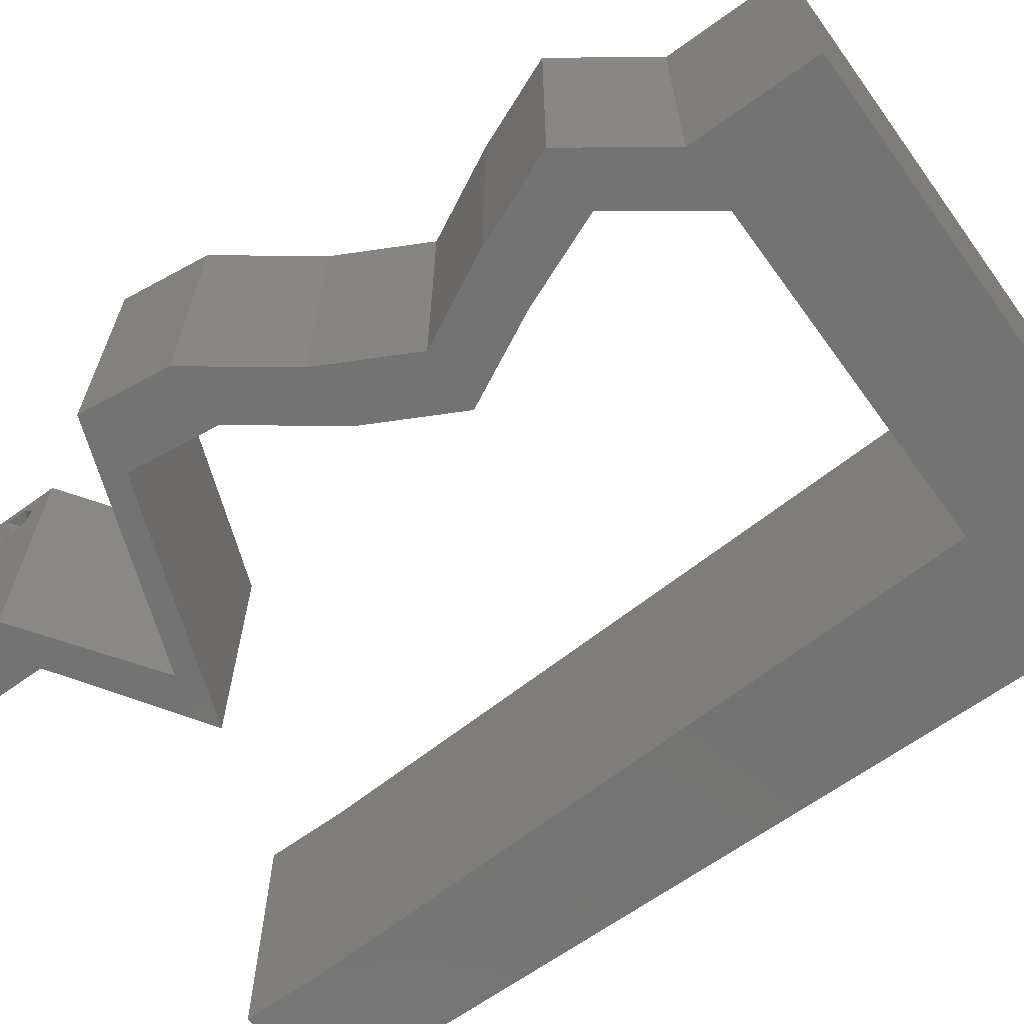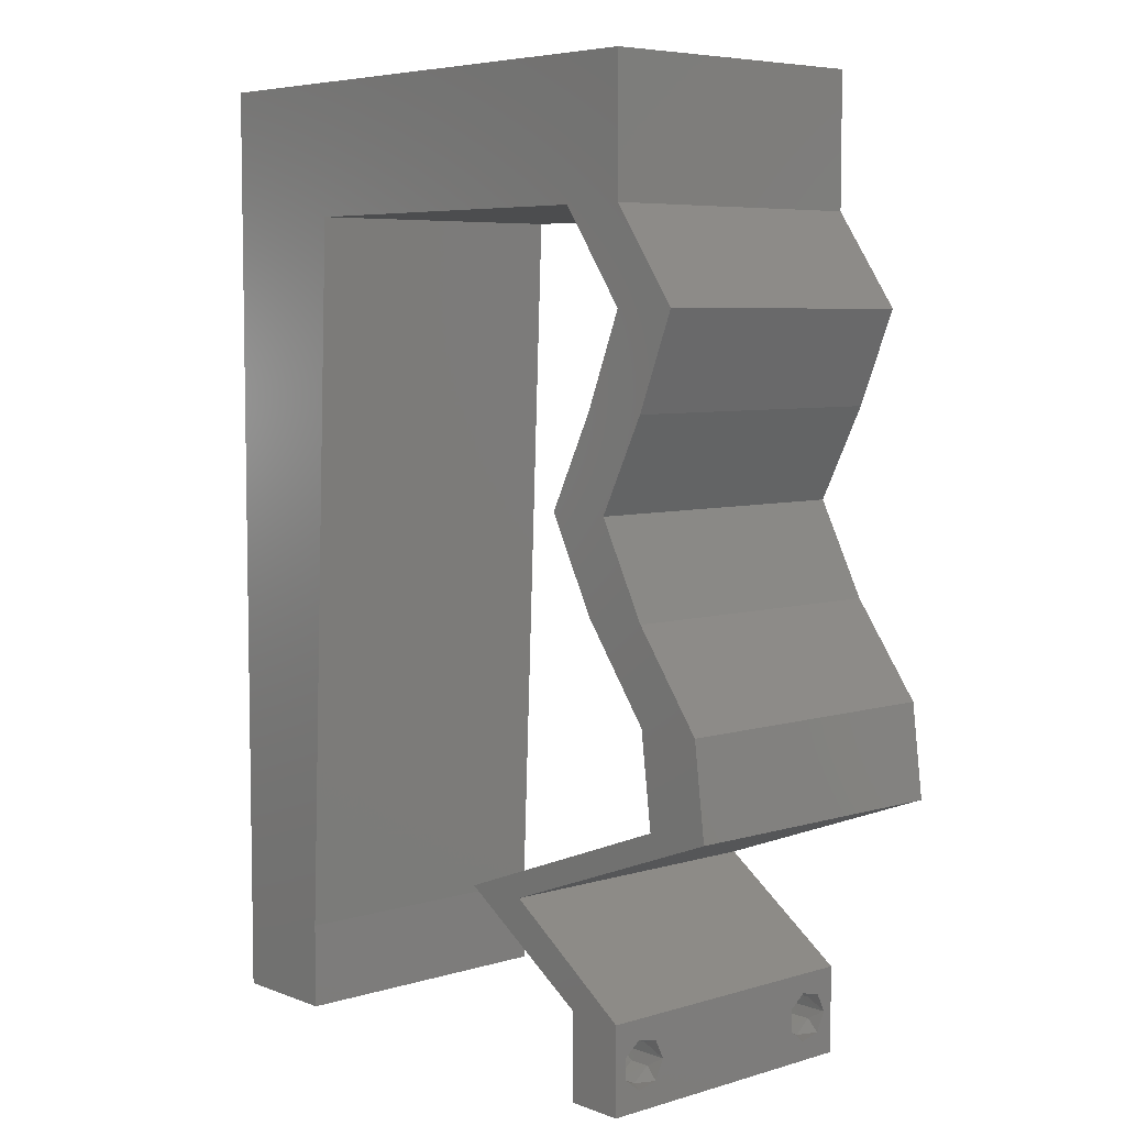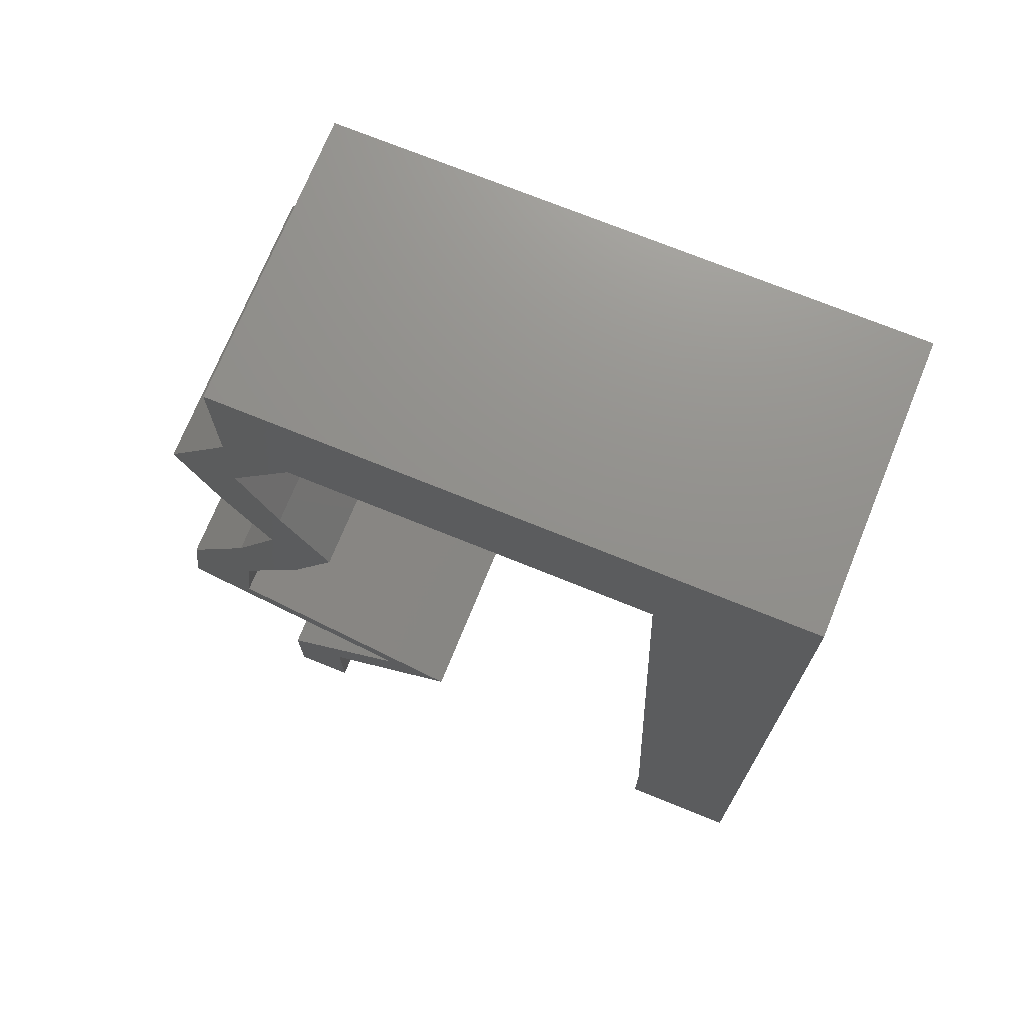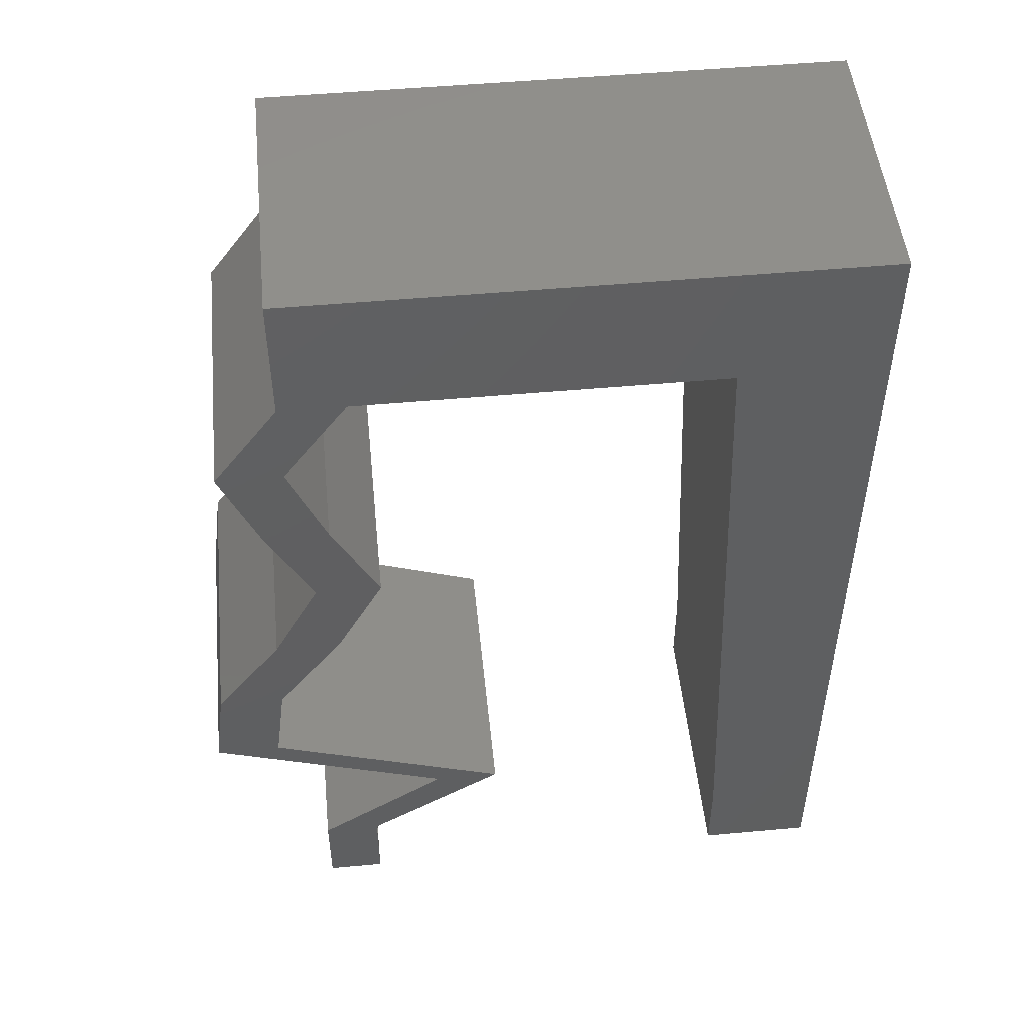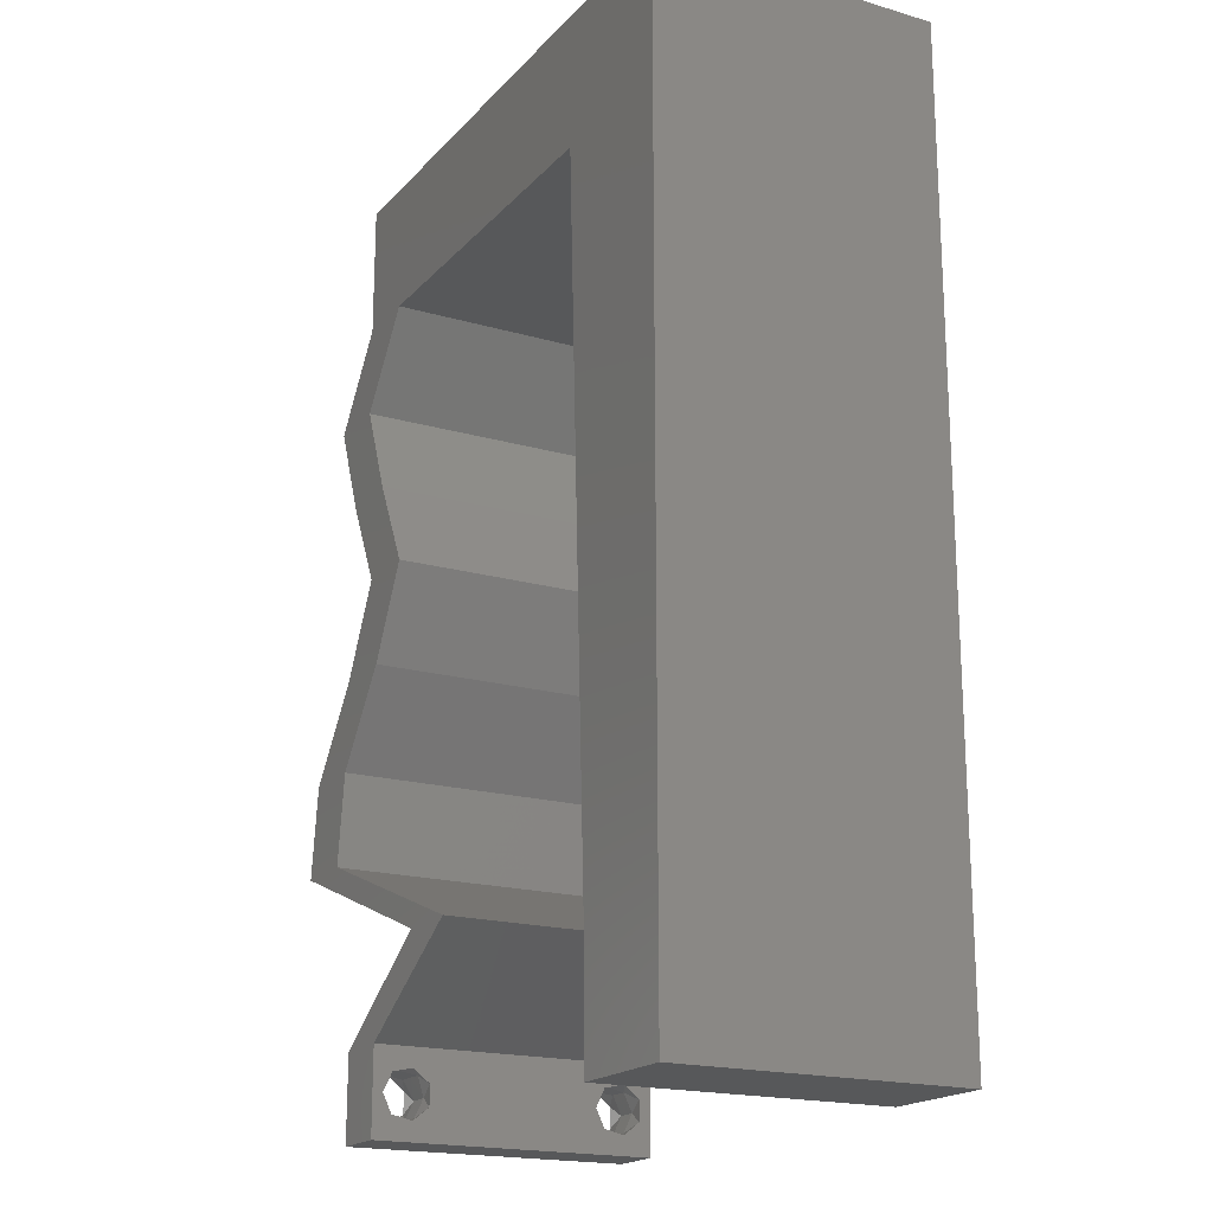
<metadata>
{"format":"stl","ext":"stl","renderer":"f3d","projection":"perspective","resolution":1024,"background":"white","views":[{"elev":-65.4,"azim":126.0,"up":"+Z"},{"elev":6.1,"azim":48.3,"up":"+Y"},{"elev":72.3,"azim":-157.9,"up":"+Y"},{"elev":50.1,"azim":174.3,"up":"+Y"},{"elev":-18.9,"azim":-118.7,"up":"+Y"}]}
</metadata>
<code>
# stl→obj: 249 verts, 502 faces
v 0.04 -0.003738 0.003932
v 0.04 0 0.01
v 0.04 -0.006 0.01
v 0.04 -0.003 0.0159
v 0.04 -0.004657 0.002778
v 0.04 -0.006 0
v 0.04 -0.004329 0.00134
v 0.04 -0.001671 0.00134
v 0.04 0 0
v 0.04 -0.001343 0.002778
v 0.04 -0.003 0.0007
v 0.04 -0.002262 0.01913
v 0.04 -0.001343 0.01798
v 0.04 0 0.02
v 0.04 -0.004657 0.01798
v 0.04 -0.003738 0.01913
v 0.04 -0.006 0.02
v 0.04 -0.001671 0.01654
v 0.04 -0.004329 0.01654
v 0.04 -0.002262 0.003932
v 0.036 -0.003738 0.003932
v 0.036 -0.006 0.01
v 0.036 0 0.01
v 0.036 -0.003 0.0159
v 0.036 -0.004329 0.00134
v 0.036 -0.006 0
v 0.036 -0.004657 0.002778
v 0.036 -0.001343 0.002778
v 0.036 0 0
v 0.036 -0.001671 0.00134
v 0.036 -0.003 0.0007
v 0.036 0 0.02
v 0.036 -0.001343 0.01798
v 0.036 -0.002262 0.01913
v 0.036 -0.003738 0.01913
v 0.036 -0.004657 0.01798
v 0.036 -0.006 0.02
v 0.036 -0.004329 0.01654
v 0.036 -0.001671 0.01654
v 0.036 -0.002262 0.003932
v 0.008 0 0.02
v 0.008429 0.01016 0.02
v 0.004 0.005259 0.02
v 0 -0.006 0.02
v 0.008 -0.006 0.02
v 0.004 -0.00257 0.02
v 0.008858 0.02032 0.02
v 0 0.012 0.02
v 0.038 -0.003 0.02
v 0.02699 0.05081 0.02
v 0.02 0.06 0.02
v 0.01857 0.05081 0.02
v 0.03 0.06 0.02
v 0.01014 0.05081 0.02
v 0 0.048 0.02
v 0.009716 0.04065 0.02
v 0 0.036 0.02
v 0 0.024 0.02
v 0.009287 0.03049 0.02
v 0 0 0.02
v 0 0.06 0.02
v 0.005036 0.0547 0.02
v 0.01 0.06 0.02
v 0.01468 0.05541 0.02
v 0.0468 0.01905 0.02
v 0.04221 0.01905 0.02
v 0.04491 0.01588 0.02
v 0.04303 0.0127 0.02
v 0.04762 0.0127 0.02
v 0.03918 0.009527 0.02
v 0.03074 0.006351 0.02
v 0.02615 0.006351 0.02
v 0.03459 0.009527 0.02
v 0.03541 0.05081 0.02
v 0.04 0.05081 0.02
v 0.04 0.06 0.02
v 0.03999 0.04446 0.02
v 0.04458 0.04446 0.02
v 0.04198 0.03811 0.02
v 0.03739 0.03811 0.02
v 0.03874 0.03176 0.02
v 0.04208 0.02541 0.02
v 0.03749 0.02541 0.02
v 0.03416 0.03176 0.02
v 0 -0.006 0.01
v 0 -0.003 0.015
v 0 0 0.01
v 0 -0.006 0
v 0 -0.003 0.005
v 0 0 0
v 0.004 -0.006 0.015
v 0.008 -0.006 0.01
v 0.004 -0.006 0.005
v 0.008 -0.006 0
v 0 0.048 0
v 0 0.051 0.0114
v 0 0.06 0
v 0 0.009 0.0114
v 0 0.06 0.01
v 0 0.036 0
v 0 0.03 0.01008
v 0 0.0415 0.01023
v 0 0.024 0
v 0 0.0185 0.01023
v 0 0.012 0
v 0 0.005337 0.005128
v 0.008 0 0
v 0.004 0.005259 0
v 0.008429 0.01016 0
v 0.004 -0.00257 0
v 0.008858 0.02032 0
v 0.038 -0.003 0
v 0.02 0.06 0
v 0.02699 0.05081 0
v 0.01857 0.05081 0
v 0.03 0.06 0
v 0.009716 0.04065 0
v 0.01014 0.05081 0
v 0.009287 0.03049 0
v 0.005036 0.0547 0
v 0.01468 0.05541 0
v 0.01 0.06 0
v 0.0468 0.01905 0
v 0.04491 0.01588 0
v 0.04221 0.01905 0
v 0.04303 0.0127 0
v 0.04762 0.0127 0
v 0.03918 0.009527 0
v 0.03074 0.006351 0
v 0.02615 0.006351 0
v 0.03459 0.009527 0
v 0.03541 0.05081 0
v 0.04 0.06 0
v 0.04 0.05081 0
v 0.03999 0.04446 0
v 0.04458 0.04446 0
v 0.04198 0.03811 0
v 0.03874 0.03176 0
v 0.03739 0.03811 0
v 0.04208 0.02541 0
v 0.03749 0.02541 0
v 0.03416 0.03176 0
v 0.008 0 0.01
v 0.008 -0.003 0.015
v 0.008 -0.003 0.005
v 0.015 0.06 0.01134
v 0.025 0.06 0.008977
v 0.006575 0.06 0.007337
v 0.03344 0.06 0.01273
v 0.04 0.06 0.01
v 0.03407 0.06 0.005945
v 0.005798 0.06 0.01422
v 0.04 0.05081 0.01
v 0.04 0.05541 0.015
v 0.04 0.05541 0.005
v 0.04229 0.04763 0.015
v 0.04458 0.04446 0.01
v 0.04229 0.04763 0.005
v 0.04328 0.04128 0.015
v 0.04198 0.03811 0.01
v 0.04328 0.04128 0.005
v 0.04036 0.03493 0.015
v 0.03874 0.03176 0.01
v 0.04036 0.03493 0.005
v 0.04041 0.02858 0.015
v 0.04208 0.02541 0.01
v 0.04041 0.02858 0.005
v 0.04444 0.02223 0.015
v 0.0468 0.01905 0.01
v 0.04444 0.02223 0.005
v 0.04721 0.01588 0.015
v 0.04762 0.0127 0.01
v 0.04721 0.01588 0.005
v 0.04056 0.01005 0.007734
v 0.03074 0.006351 0.01
v 0.03657 0.008547 0.01344
v 0.03512 0.007998 0.005223
v 0.04231 0.01071 0.01424
v 0.03537 0.003176 0.005691
v 0.03537 0.003176 0.01448
v 0.03108 0.003176 0.005946
v 0.03108 0.003176 0.01427
v 0.02615 0.006351 0.01
v 0.03321 0.009007 0.007734
v 0.04303 0.0127 0.01
v 0.0372 0.01051 0.01344
v 0.03865 0.01106 0.005223
v 0.03146 0.008349 0.01424
v 0.04262 0.01588 0.015
v 0.04221 0.01905 0.01
v 0.04262 0.01588 0.005
v 0.03985 0.02223 0.015
v 0.03749 0.02541 0.01
v 0.03985 0.02223 0.005
v 0.03583 0.02858 0.015
v 0.03416 0.03176 0.01
v 0.03583 0.02858 0.005
v 0.03578 0.03493 0.015
v 0.03739 0.03811 0.01
v 0.03578 0.03493 0.005
v 0.03869 0.04128 0.015
v 0.03999 0.04446 0.01
v 0.03869 0.04128 0.005
v 0.0377 0.04763 0.015
v 0.03541 0.05081 0.01
v 0.0377 0.04763 0.005
v 0.02278 0.05081 0.007467
v 0.01597 0.05081 0.006361
v 0.01014 0.05081 0.01
v 0.02959 0.05081 0.006361
v 0.01673 0.05081 0.01307
v 0.02883 0.05081 0.01307
v 0.02278 0.05081 0.01457
v 0.009072 0.02541 0.009597
v 0.008643 0.01524 0.01119
v 0.009516 0.03593 0.0107
v 0.008281 0.006655 0.00734
v 0.009834 0.04346 0.007572
v 0.009882 0.0446 0.01391
v 0.008246 0.005833 0.01426
v 0.0385 -0.002262 0.01607
v 0.03873 -0.003738 0.01607
v 0.03726 -0.003758 0.01608
v 0.03712 -0.002262 0.01607
v 0.03873 -0.001671 0.01866
v 0.03727 -0.001343 0.01722
v 0.03875 -0.001343 0.01722
v 0.03727 -0.004657 0.01722
v 0.03873 -0.004329 0.01866
v 0.03875 -0.004657 0.01722
v 0.03727 -0.003 0.0193
v 0.03875 -0.003 0.0193
v 0.03725 -0.001671 0.01866
v 0.03725 -0.004329 0.01866
v 0.03727 -0.002262 0.0008684
v 0.03873 -0.003738 0.0008684
v 0.03726 -0.003758 0.0008785
v 0.03874 -0.002242 0.0008785
v 0.03873 -0.004329 0.00346
v 0.03727 -0.003 0.0041
v 0.03875 -0.003 0.0041
v 0.03727 -0.004657 0.002022
v 0.03875 -0.004657 0.002022
v 0.03725 -0.004329 0.00346
v 0.03873 -0.001343 0.002022
v 0.03725 -0.001343 0.002022
v 0.03798 -0.001664 0.003451
v 0.03913 -0.001674 0.003464
v 0.03684 -0.001671 0.00346
f 1 2 3
f 2 4 3
f 5 6 7
f 8 9 10
f 11 9 8
f 7 6 11
f 12 13 14
f 15 16 17
f 16 14 17
f 12 14 16
f 6 9 11
f 14 18 2
f 13 18 14
f 3 19 17
f 19 15 17
f 9 2 10
f 3 6 5
f 2 18 4
f 4 19 3
f 20 2 1
f 10 2 20
f 1 3 5
f 21 22 23
f 22 24 23
f 25 26 27
f 28 29 30
f 30 29 31
f 31 26 25
f 32 33 34
f 35 36 37
f 37 32 35
f 37 36 38
f 35 32 34
f 29 26 31
f 37 38 22
f 39 32 23
f 39 33 32
f 26 22 27
f 23 29 28
f 22 38 24
f 23 24 39
f 27 22 21
f 23 40 21
f 28 40 23
f 41 42 43
f 44 45 46
f 47 48 42
f 17 14 49
f 50 51 52
f 53 51 50
f 54 55 56
f 32 37 49
f 57 58 59
f 55 57 56
f 41 43 46
f 43 60 46
f 59 58 47
f 61 55 62
f 56 57 59
f 55 54 62
f 51 63 64
f 42 48 43
f 65 66 67
f 63 61 62
f 52 51 64
f 63 54 64
f 45 41 46
f 60 44 46
f 54 63 62
f 68 69 67
f 37 17 49
f 54 52 64
f 14 32 49
f 48 60 43
f 69 65 67
f 70 69 68
f 32 14 71
f 32 71 72
f 71 73 72
f 73 71 70
f 66 68 67
f 70 68 73
f 74 75 76
f 53 74 76
f 75 77 78
f 74 77 75
f 78 77 79
f 79 80 81
f 77 80 79
f 82 81 83
f 81 84 83
f 80 84 81
f 65 82 66
f 66 82 83
f 74 53 50
f 58 48 47
f 85 86 87
f 60 86 44
f 88 89 90
f 87 89 85
f 44 86 85
f 87 86 60
f 85 89 88
f 90 89 87
f 45 91 92
f 85 91 44
f 88 93 85
f 92 93 94
f 44 91 45
f 92 91 85
f 94 93 88
f 85 93 92
f 95 96 97
f 60 98 87
f 99 96 61
f 48 98 60
f 61 96 55
f 100 101 102
f 103 101 100
f 57 101 58
f 102 101 57
f 58 104 48
f 105 104 103
f 104 101 103
f 58 101 104
f 55 102 57
f 100 102 95
f 90 106 105
f 105 98 104
f 102 96 95
f 105 106 98
f 104 98 48
f 55 96 102
f 87 106 90
f 98 106 87
f 97 96 99
f 107 108 109
f 88 110 94
f 109 105 111
f 6 112 9
f 113 114 115
f 116 114 113
f 117 95 118
f 29 112 26
f 103 100 119
f 117 100 95
f 107 110 108
f 108 110 90
f 103 119 111
f 97 120 95
f 119 100 117
f 95 120 118
f 113 121 122
f 109 108 105
f 123 124 125
f 122 120 97
f 115 121 113
f 122 121 118
f 94 110 107
f 90 110 88
f 118 120 122
f 126 124 127
f 26 112 6
f 118 121 115
f 9 112 29
f 105 108 90
f 127 124 123
f 128 126 127
f 29 129 9
f 29 130 129
f 129 130 131
f 131 128 129
f 125 124 126
f 128 131 126
f 132 133 134
f 116 133 132
f 135 134 136
f 132 134 135
f 136 137 135
f 137 138 139
f 135 137 139
f 140 141 138
f 138 141 142
f 139 138 142
f 123 125 140
f 125 141 140
f 132 114 116
f 111 105 103
f 143 144 92
f 45 144 41
f 107 145 94
f 92 145 143
f 41 144 143
f 92 144 45
f 94 145 92
f 143 145 107
f 122 146 113
f 53 147 51
f 146 147 113
f 51 147 146
f 122 148 146
f 53 149 147
f 113 147 116
f 51 146 63
f 97 148 122
f 99 148 97
f 76 149 53
f 150 149 76
f 147 151 116
f 146 152 63
f 149 151 147
f 148 152 146
f 116 151 133
f 133 151 150
f 61 152 99
f 63 152 61
f 99 152 148
f 150 151 149
f 153 154 75
f 76 154 150
f 150 155 133
f 134 155 153
f 75 154 76
f 153 155 150
f 150 154 153
f 133 155 134
f 75 156 153
f 157 156 78
f 136 158 157
f 153 158 134
f 153 156 157
f 134 158 136
f 78 156 75
f 157 158 153
f 157 159 160
f 79 159 78
f 136 161 137
f 160 161 157
f 78 159 157
f 160 159 79
f 157 161 136
f 137 161 160
f 160 162 163
f 81 162 79
f 137 164 138
f 163 164 160
f 79 162 160
f 163 162 81
f 160 164 137
f 138 164 163
f 82 165 81
f 163 165 166
f 138 167 140
f 166 167 163
f 81 165 163
f 166 165 82
f 163 167 138
f 140 167 166
f 82 168 166
f 169 168 65
f 123 170 169
f 166 170 140
f 65 168 82
f 166 168 169
f 140 170 123
f 169 170 166
f 169 171 172
f 69 171 65
f 123 173 127
f 172 173 169
f 65 171 169
f 172 171 69
f 169 173 123
f 127 173 172
f 127 174 128
f 172 174 127
f 175 176 71
f 71 176 70
f 129 177 175
f 69 178 172
f 128 177 129
f 70 178 69
f 176 177 174
f 175 177 176
f 178 176 174
f 178 174 172
f 174 177 128
f 70 176 178
f 129 179 9
f 14 180 71
f 71 180 175
f 2 180 14
f 180 179 175
f 2 179 180
f 9 179 2
f 175 179 129
f 3 17 37
f 37 22 3
f 26 6 3
f 3 22 26
f 29 181 130
f 72 182 32
f 32 182 23
f 183 182 72
f 182 181 23
f 183 181 182
f 130 181 183
f 23 181 29
f 130 184 131
f 183 184 130
f 185 186 68
f 68 186 73
f 126 187 185
f 72 188 183
f 131 187 126
f 73 188 72
f 186 187 184
f 185 187 186
f 188 186 184
f 188 184 183
f 184 187 131
f 73 186 188
f 66 189 68
f 185 189 190
f 190 191 185
f 126 191 125
f 68 189 185
f 190 189 66
f 185 191 126
f 125 191 190
f 66 192 190
f 193 192 83
f 190 194 125
f 141 194 193
f 83 192 66
f 190 192 193
f 193 194 190
f 125 194 141
f 193 195 196
f 84 195 83
f 141 197 142
f 196 197 193
f 83 195 193
f 196 195 84
f 193 197 141
f 142 197 196
f 196 198 199
f 80 198 84
f 142 200 139
f 199 200 196
f 84 198 196
f 199 198 80
f 196 200 142
f 139 200 199
f 77 201 80
f 199 201 202
f 202 203 199
f 139 203 135
f 80 201 199
f 202 201 77
f 199 203 139
f 135 203 202
f 77 204 202
f 205 204 74
f 202 206 135
f 132 206 205
f 74 204 77
f 202 204 205
f 205 206 202
f 135 206 132
f 114 207 115
f 118 208 209
f 205 210 132
f 209 211 54
f 74 212 205
f 207 212 213
f 213 211 207
f 132 210 114
f 115 208 118
f 50 212 74
f 54 211 52
f 207 211 208
f 210 212 207
f 52 213 50
f 114 210 207
f 207 208 115
f 213 212 50
f 52 211 213
f 208 211 209
f 205 212 210
f 47 214 59
f 111 215 109
f 117 216 119
f 214 216 59
f 47 215 214
f 214 215 111
f 119 216 214
f 215 217 109
f 117 218 216
f 59 216 56
f 119 214 111
f 42 215 47
f 107 217 143
f 109 217 107
f 209 218 118
f 118 218 117
f 216 219 56
f 42 220 215
f 218 219 216
f 215 220 217
f 56 219 54
f 41 220 42
f 54 219 209
f 143 220 41
f 217 220 143
f 209 219 218
f 24 4 221
f 4 24 222
f 222 24 223
f 24 221 224
f 225 226 227
f 228 229 230
f 231 225 232
f 229 231 232
f 226 225 233
f 231 229 234
f 229 228 234
f 225 231 233
f 222 228 230
f 228 222 223
f 226 221 227
f 221 226 224
f 13 12 225
f 16 15 229
f 35 34 231
f 38 36 228
f 33 39 226
f 13 225 227
f 16 229 232
f 229 15 230
f 225 12 232
f 231 34 233
f 33 226 233
f 228 36 234
f 35 231 234
f 18 13 227
f 15 19 230
f 12 16 232
f 34 33 233
f 36 35 234
f 221 18 227
f 19 4 222
f 19 222 230
f 38 228 223
f 226 39 224
f 4 18 221
f 39 24 224
f 24 38 223
f 31 11 235
f 11 31 236
f 236 31 237
f 235 11 238
f 239 240 241
f 242 239 243
f 240 239 244
f 239 242 244
f 235 245 246
f 236 242 243
f 240 247 241
f 245 235 238
f 242 236 237
f 241 247 248
f 247 240 249
f 246 245 247
f 1 5 239
f 8 10 245
f 25 27 242
f 21 40 240
f 1 239 241
f 239 5 243
f 21 240 244
f 242 27 244
f 28 30 246
f 20 1 241
f 5 7 243
f 27 21 244
f 30 31 235
f 7 11 236
f 30 235 246
f 7 236 243
f 246 247 249
f 247 245 248
f 25 242 237
f 8 245 238
f 245 10 248
f 240 40 249
f 28 246 249
f 20 241 248
f 10 20 248
f 40 28 249
f 11 8 238
f 31 25 237

</code>
